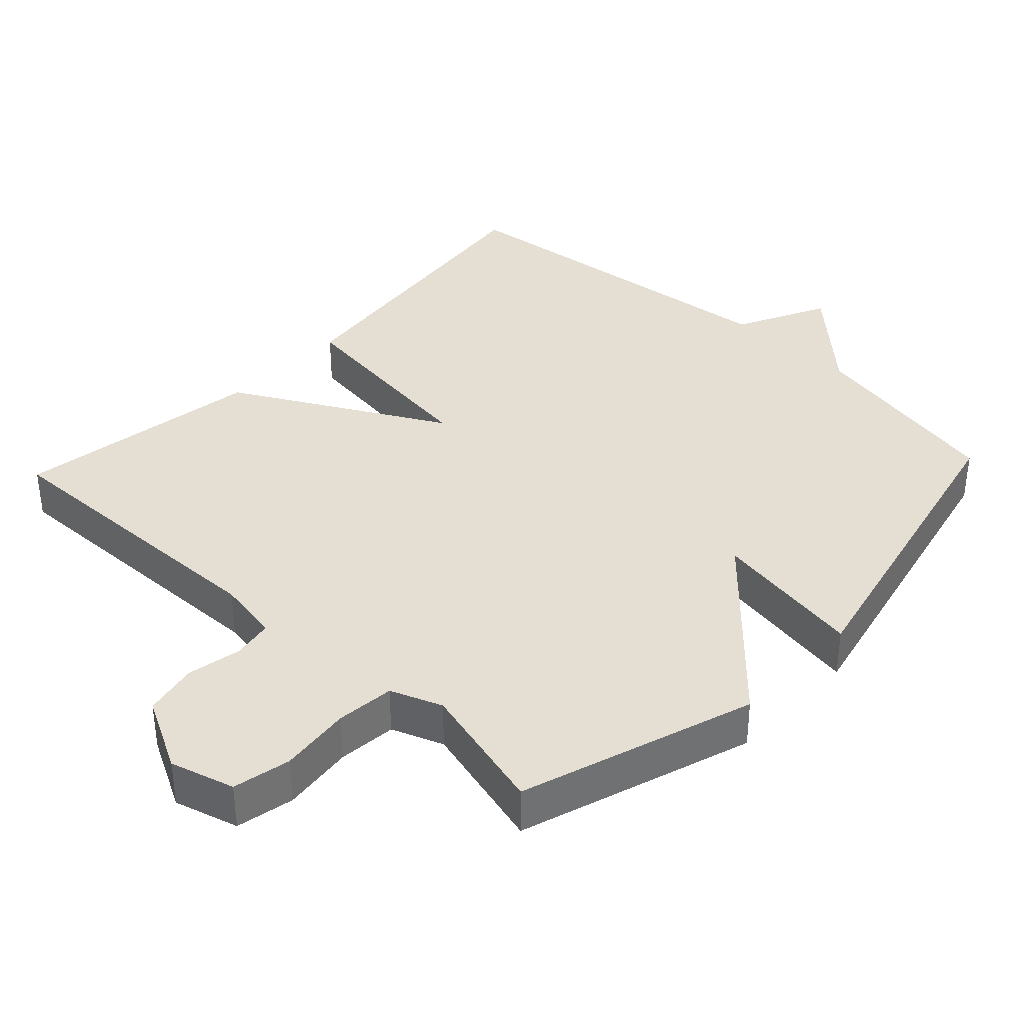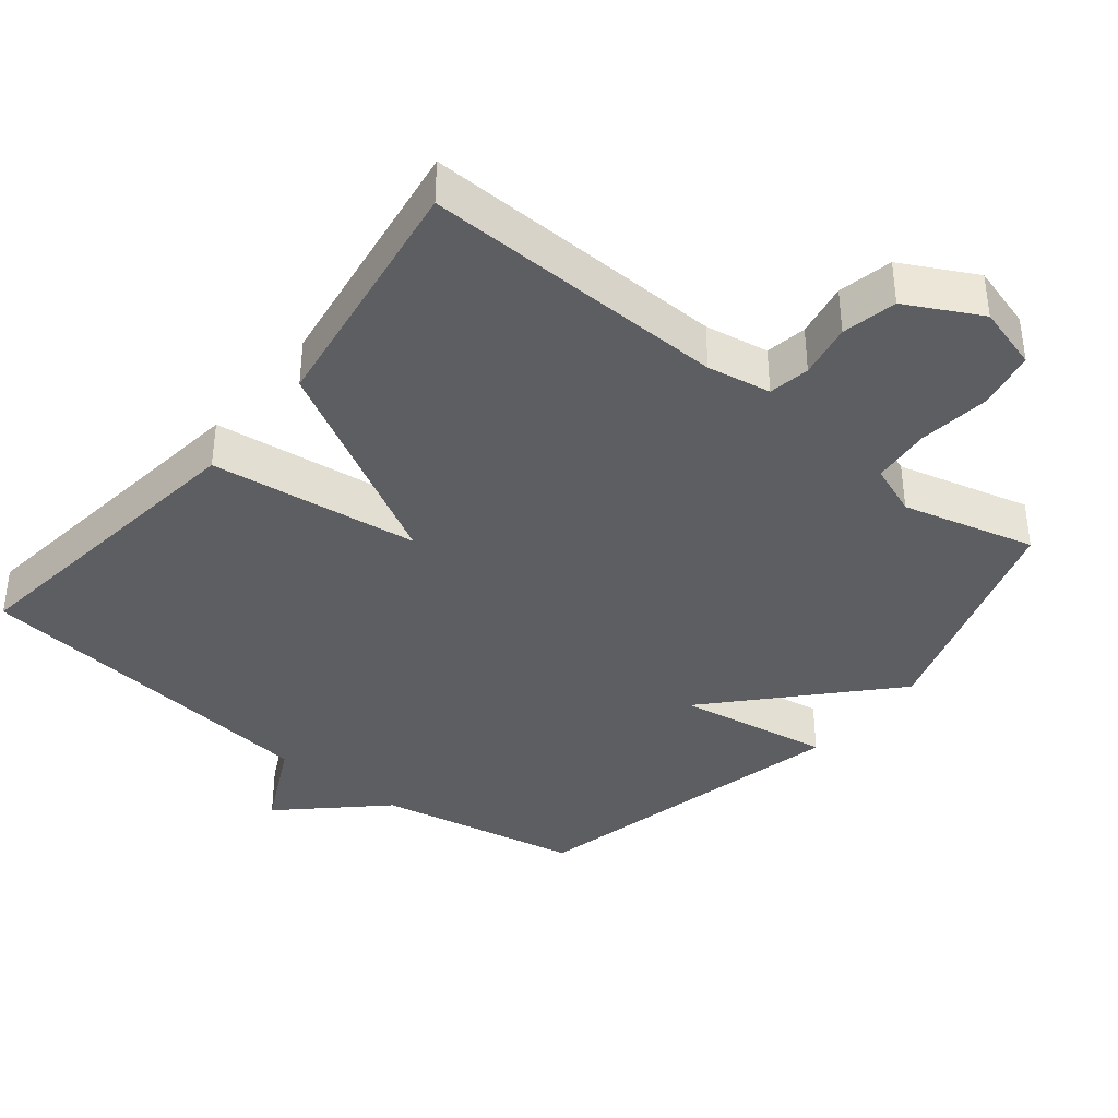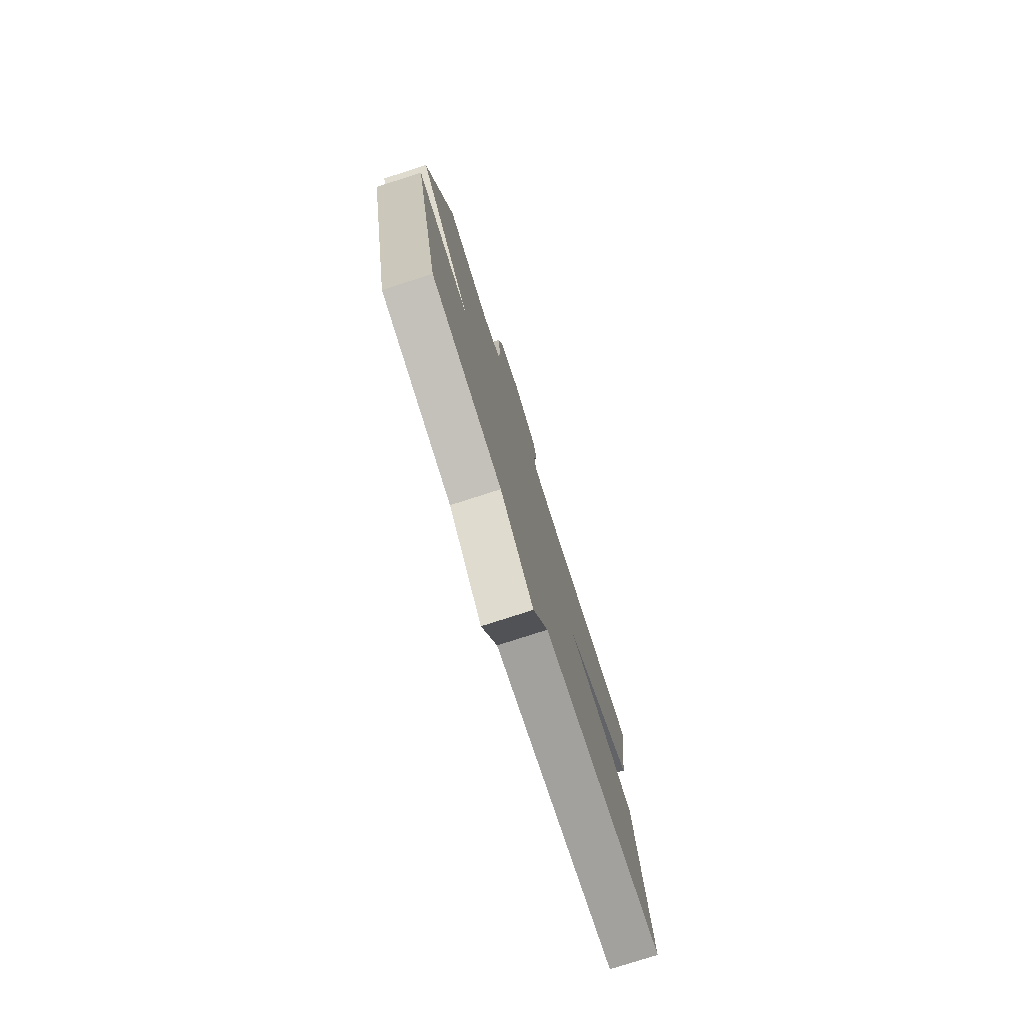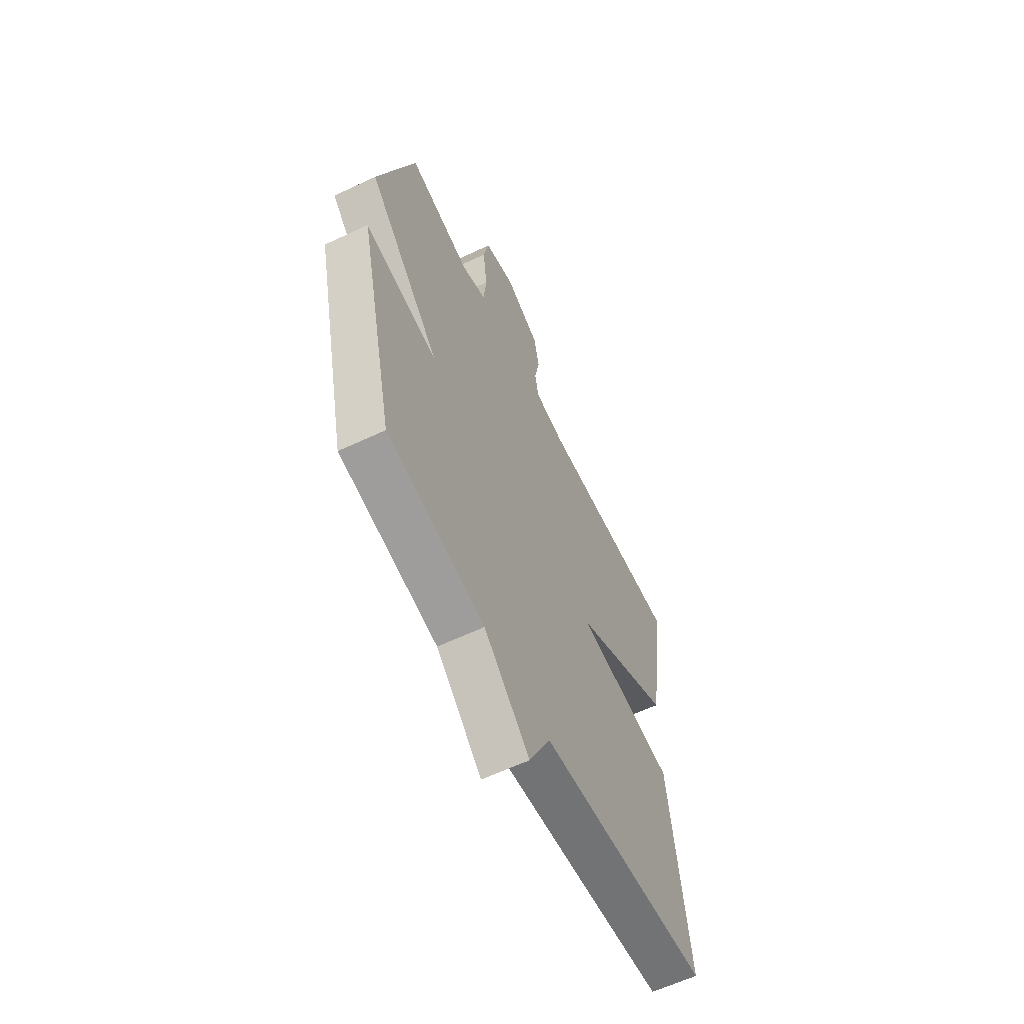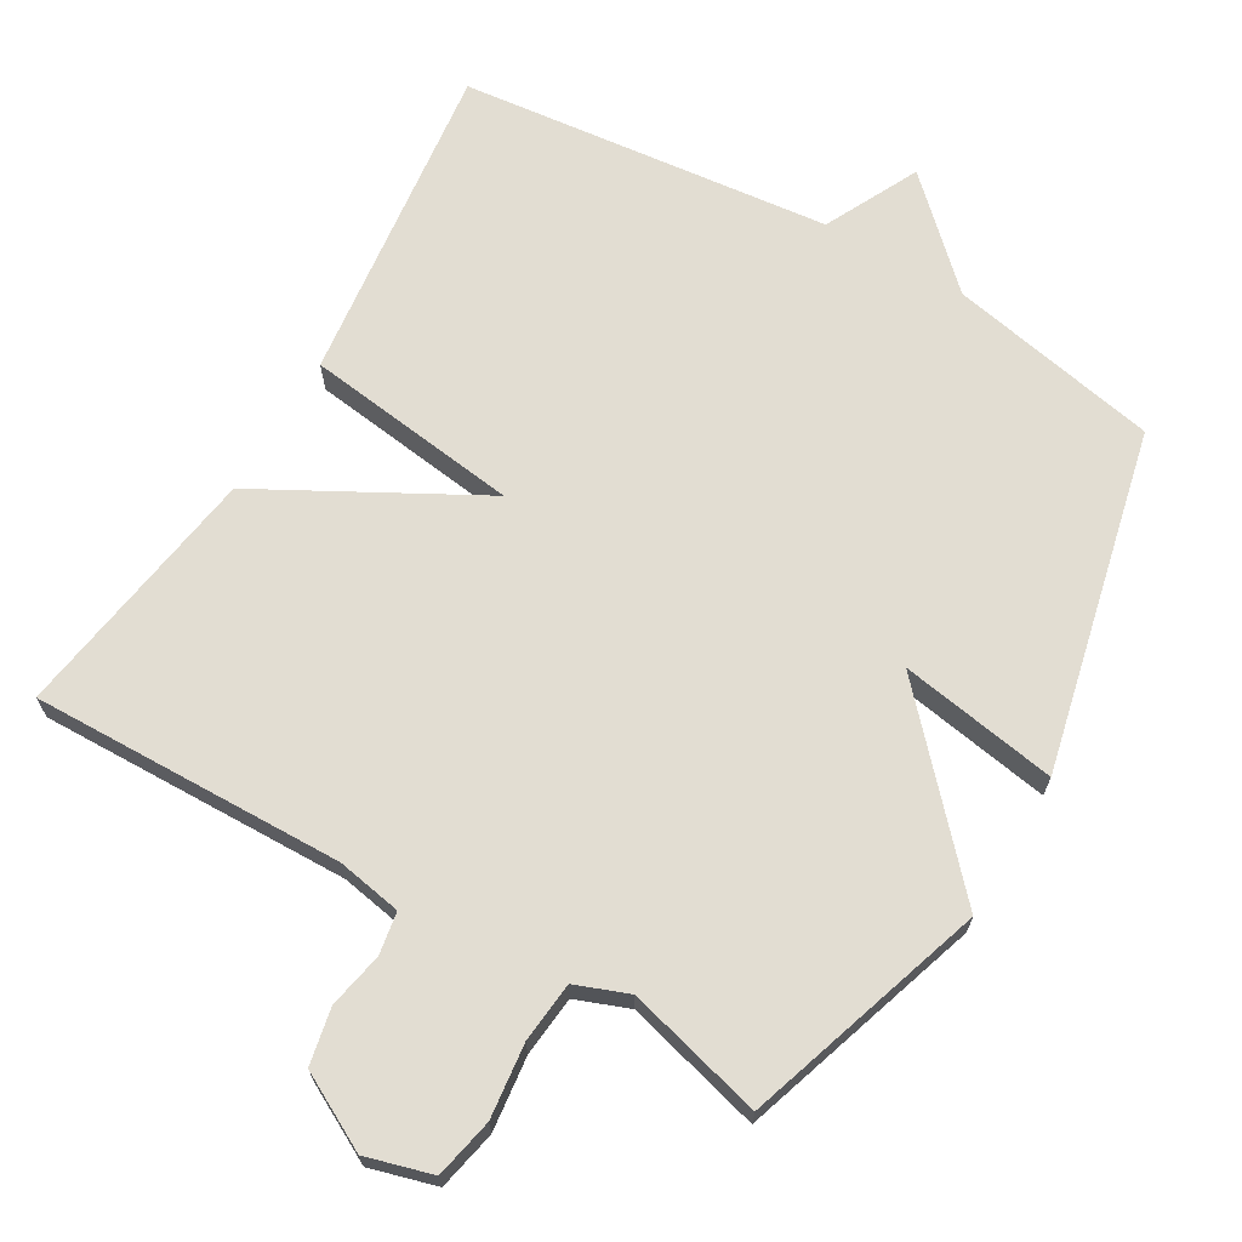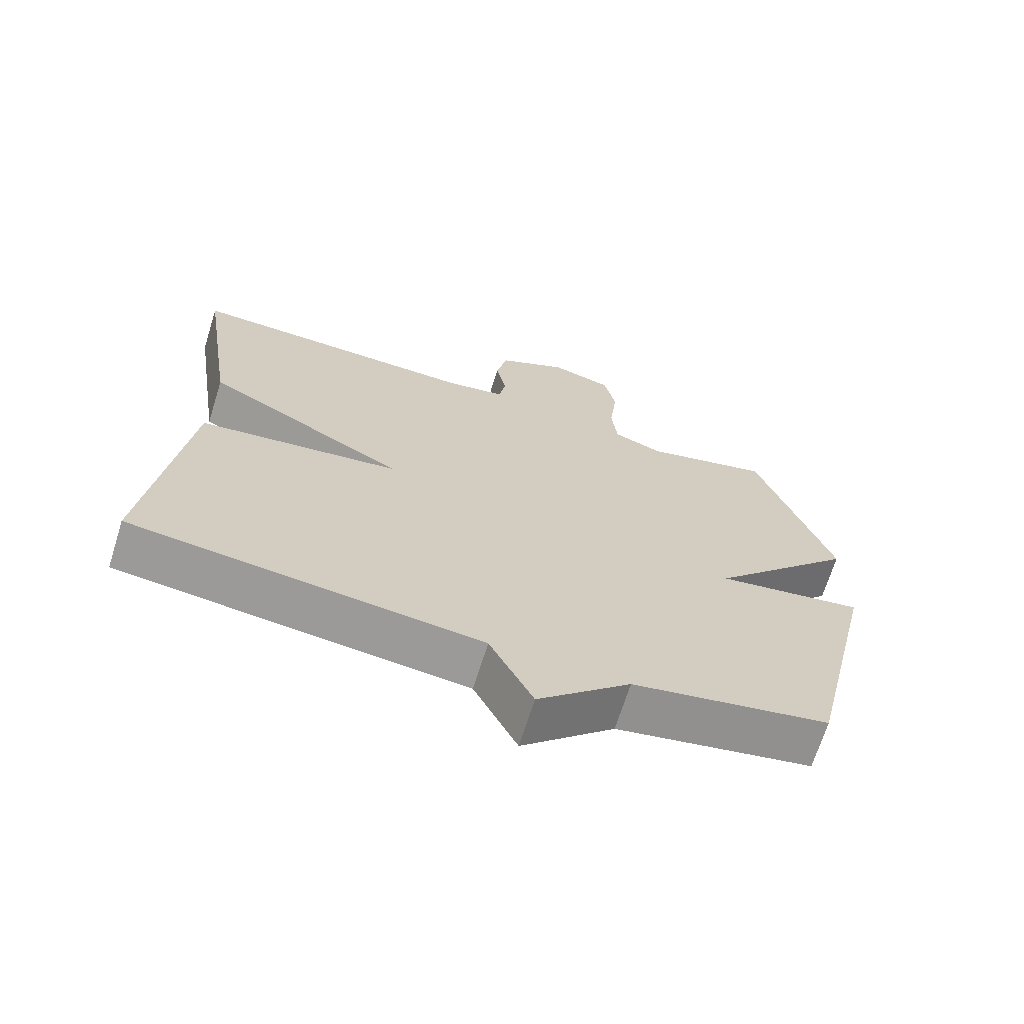
<metadata>
{"format":"obj","ext":"obj","renderer":"f3d","projection":"perspective","resolution":1024,"background":"white","views":[{"elev":37.1,"azim":43.3,"up":"+Y"},{"elev":-38.5,"azim":-39.0,"up":"+Y"},{"elev":-77.9,"azim":107.9,"up":"+Z"},{"elev":-61.3,"azim":115.7,"up":"+Z"},{"elev":68.2,"azim":30.4,"up":"+Y"},{"elev":-68.7,"azim":-17.4,"up":"+Z"}]}
</metadata>
<code>
v 0.5 0.07 -0.5
v 0.21 0.07 -0.557
v 0.074 0.07 -0.686
v 0.01 0.07 -0.557
v -0.5 0.07 -0.5
v -0.446 0.07 -0.054
v -0.15 0.07 -0.016
v -0.446 0.07 0.146
v -0.5 0.07 0.5
v -0.07 0.07 0.489
v 0.02 0.07 0.505
v 0.03 0.07 0.563
v 0.015 0.07 0.64
v 0.031 0.07 0.717
v 0.135 0.07 0.772
v 0.226 0.07 0.746
v 0.243 0.07 0.664
v 0.231 0.07 0.562
v 0.239 0.07 0.479
v 0.312 0.07 0.451
v 0.5 0.07 0.5
v 0.608 0.07 0.168
v 0.391 0.07 -0.068
v 0.608 0.07 -0.032
v 0.5 0 -0.5
v 0.21 0 -0.557
v 0.074 0 -0.686
v 0.01 0 -0.557
v -0.5 0 -0.5
v -0.446 0 -0.054
v -0.15 0 -0.016
v -0.446 0 0.146
v -0.5 0 0.5
v -0.07 0 0.489
v 0.02 0 0.505
v 0.03 0 0.563
v 0.015 0 0.64
v 0.031 0 0.717
v 0.135 0 0.772
v 0.226 0 0.746
v 0.243 0 0.664
v 0.231 0 0.562
v 0.239 0 0.479
v 0.312 0 0.451
v 0.5 0 0.5
v 0.608 0 0.168
v 0.391 0 -0.068
v 0.608 0 -0.032
f 23 24 1 2
f 20 21 22 23
f 2 3 4
f 23 2 4
f 20 23 4
f 19 20 4
f 18 19 4
f 16 17 18
f 15 16 18
f 14 15 18
f 13 14 18
f 12 13 18
f 11 12 18 4
f 10 11 4
f 7 8 9 10
f 7 10 4
f 4 5 6 7
f 26 25 48 47
f 47 46 45 44
f 28 27 26
f 28 26 47
f 28 47 44
f 28 44 43
f 28 43 42
f 42 41 40
f 42 40 39
f 42 39 38
f 42 38 37
f 42 37 36
f 28 42 36 35
f 28 35 34
f 34 33 32 31
f 28 34 31
f 31 30 29 28
f 1 25 26 2
f 2 26 27 3
f 3 27 28 4
f 4 28 29 5
f 5 29 30 6
f 6 30 31 7
f 7 31 32 8
f 8 32 33 9
f 9 33 34 10
f 10 34 35 11
f 11 35 36 12
f 12 36 37 13
f 13 37 38 14
f 14 38 39 15
f 15 39 40 16
f 16 40 41 17
f 17 41 42 18
f 18 42 43 19
f 19 43 44 20
f 20 44 45 21
f 21 45 46 22
f 22 46 47 23
f 23 47 48 24
f 24 48 25 1

</code>
